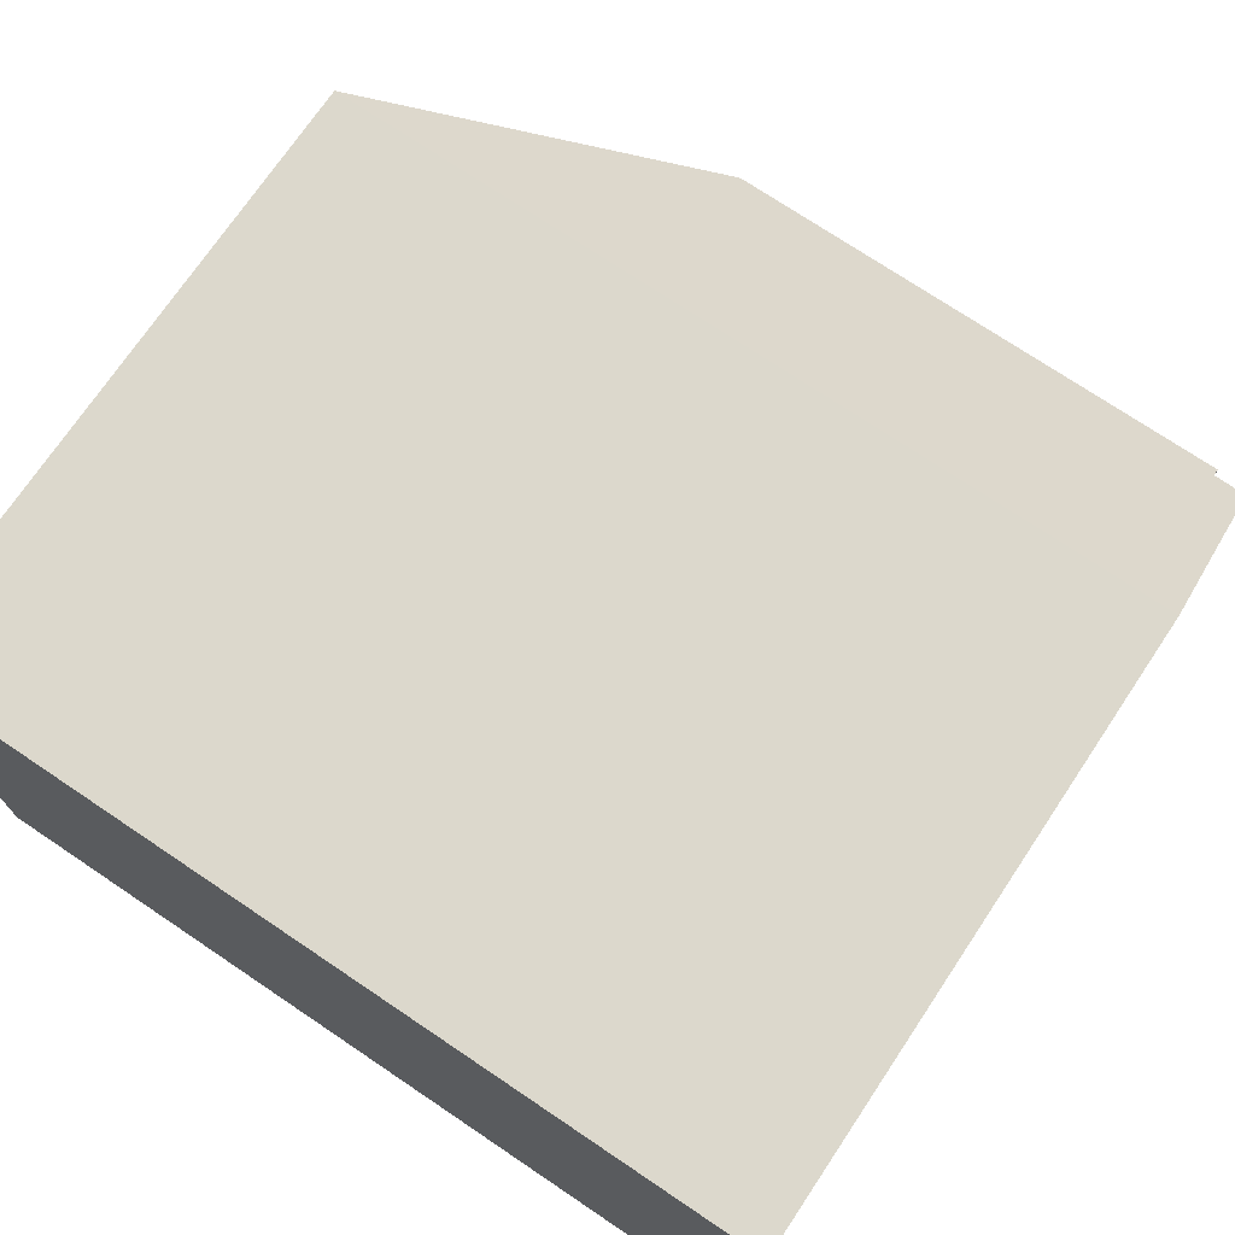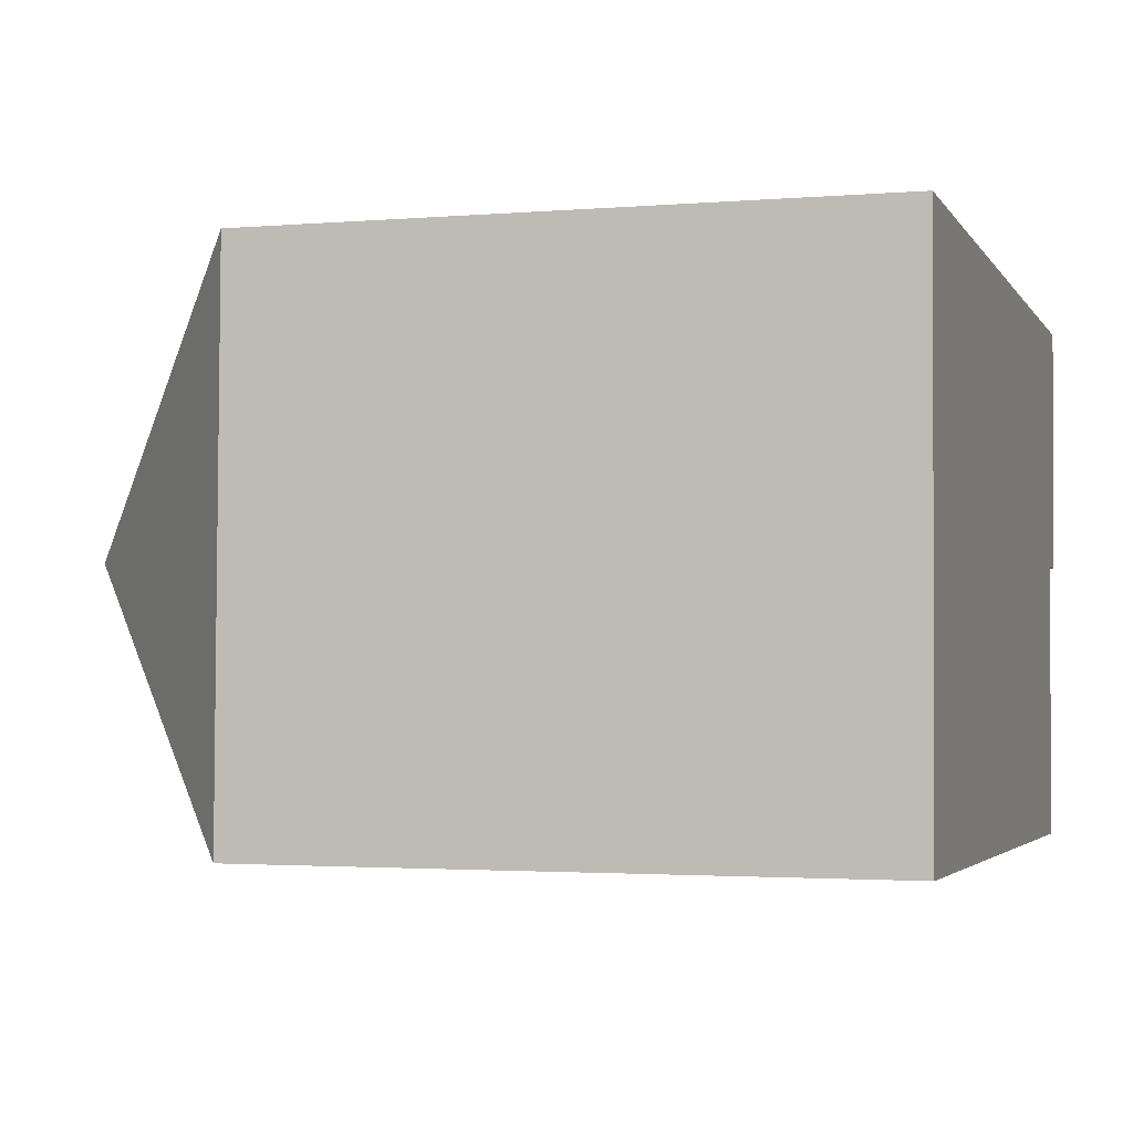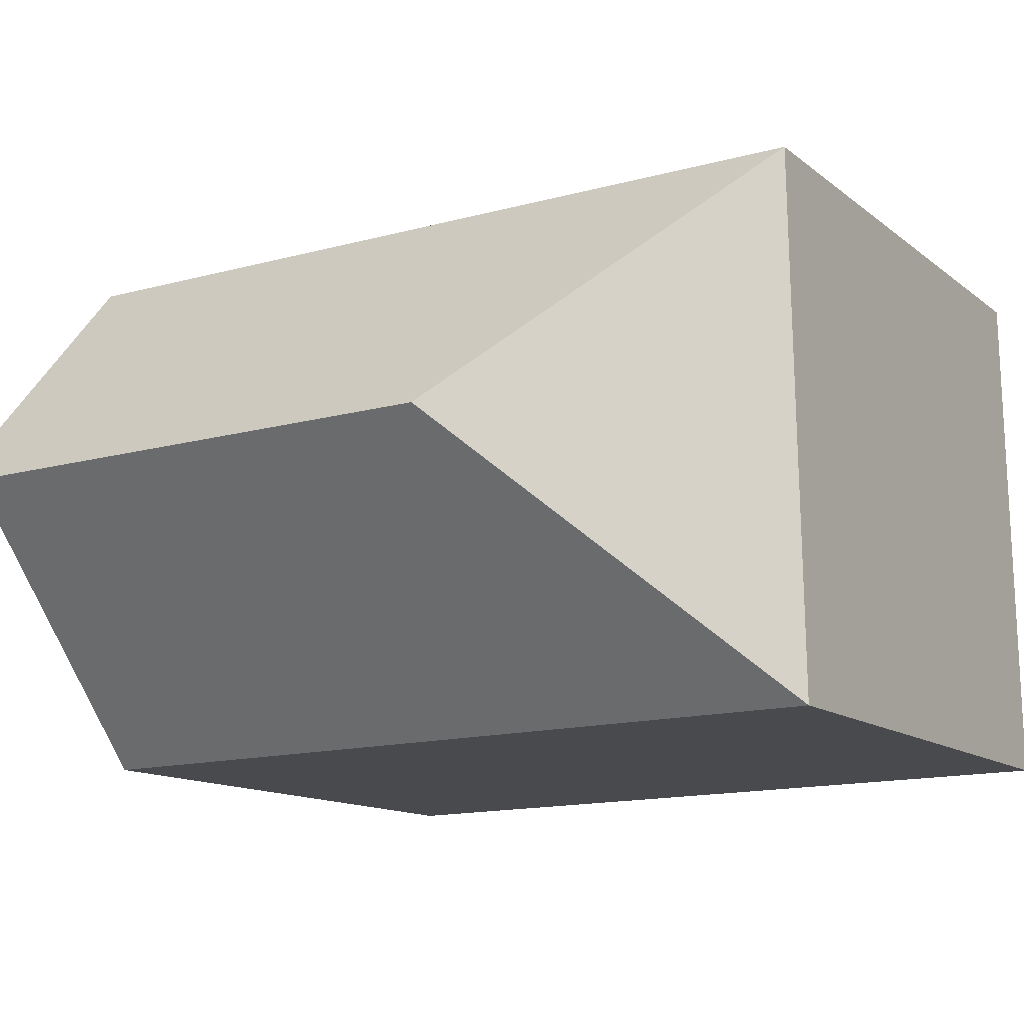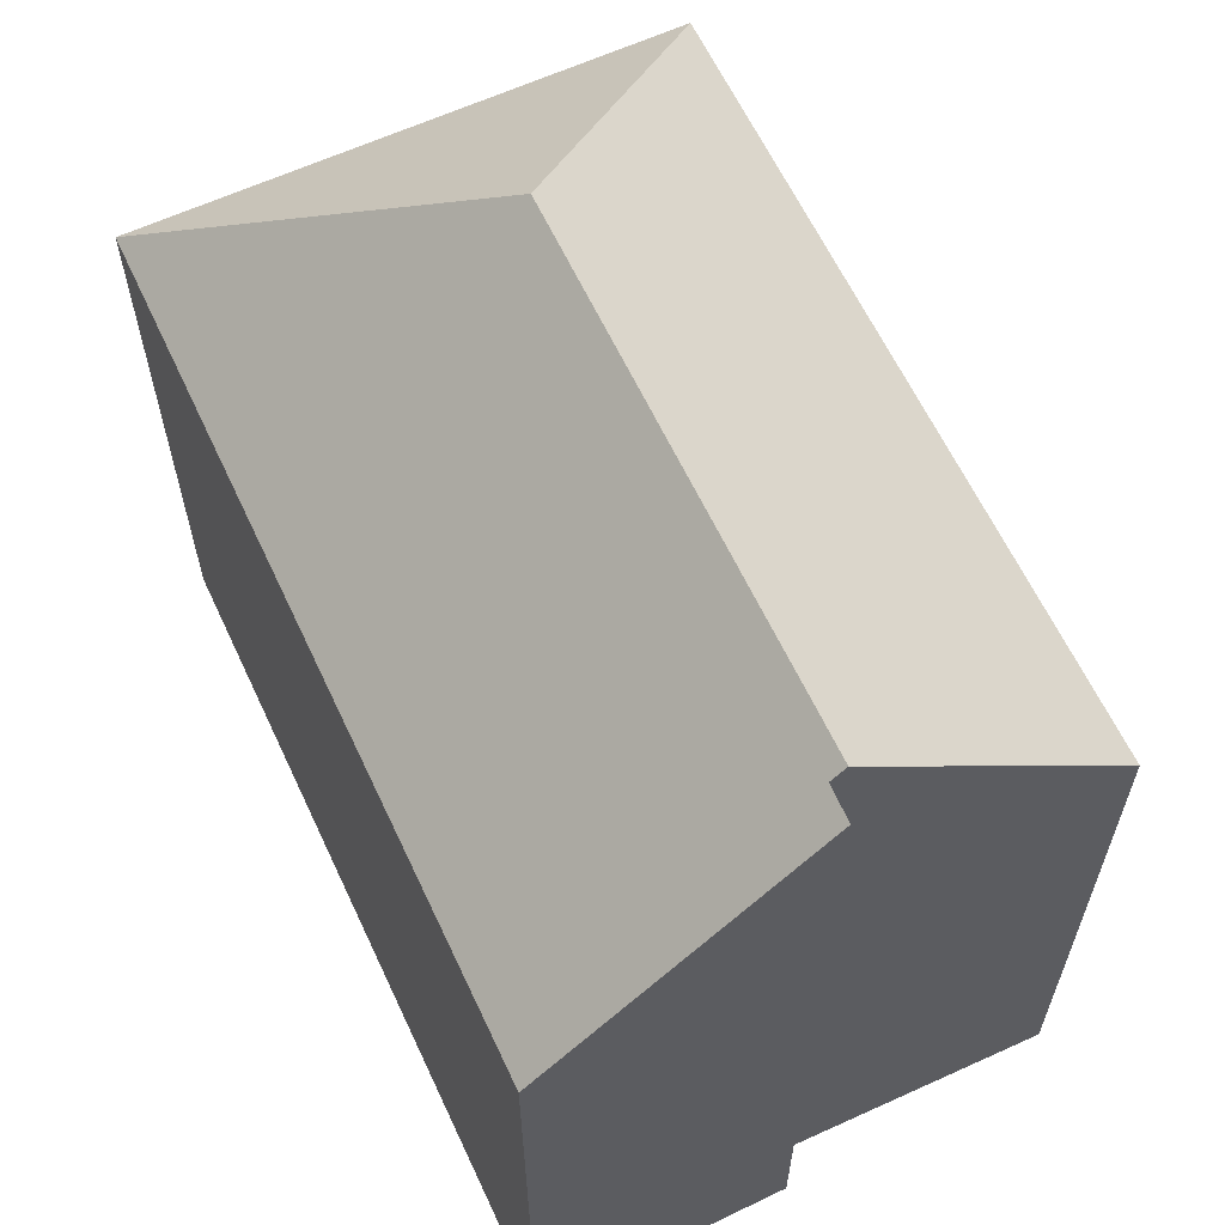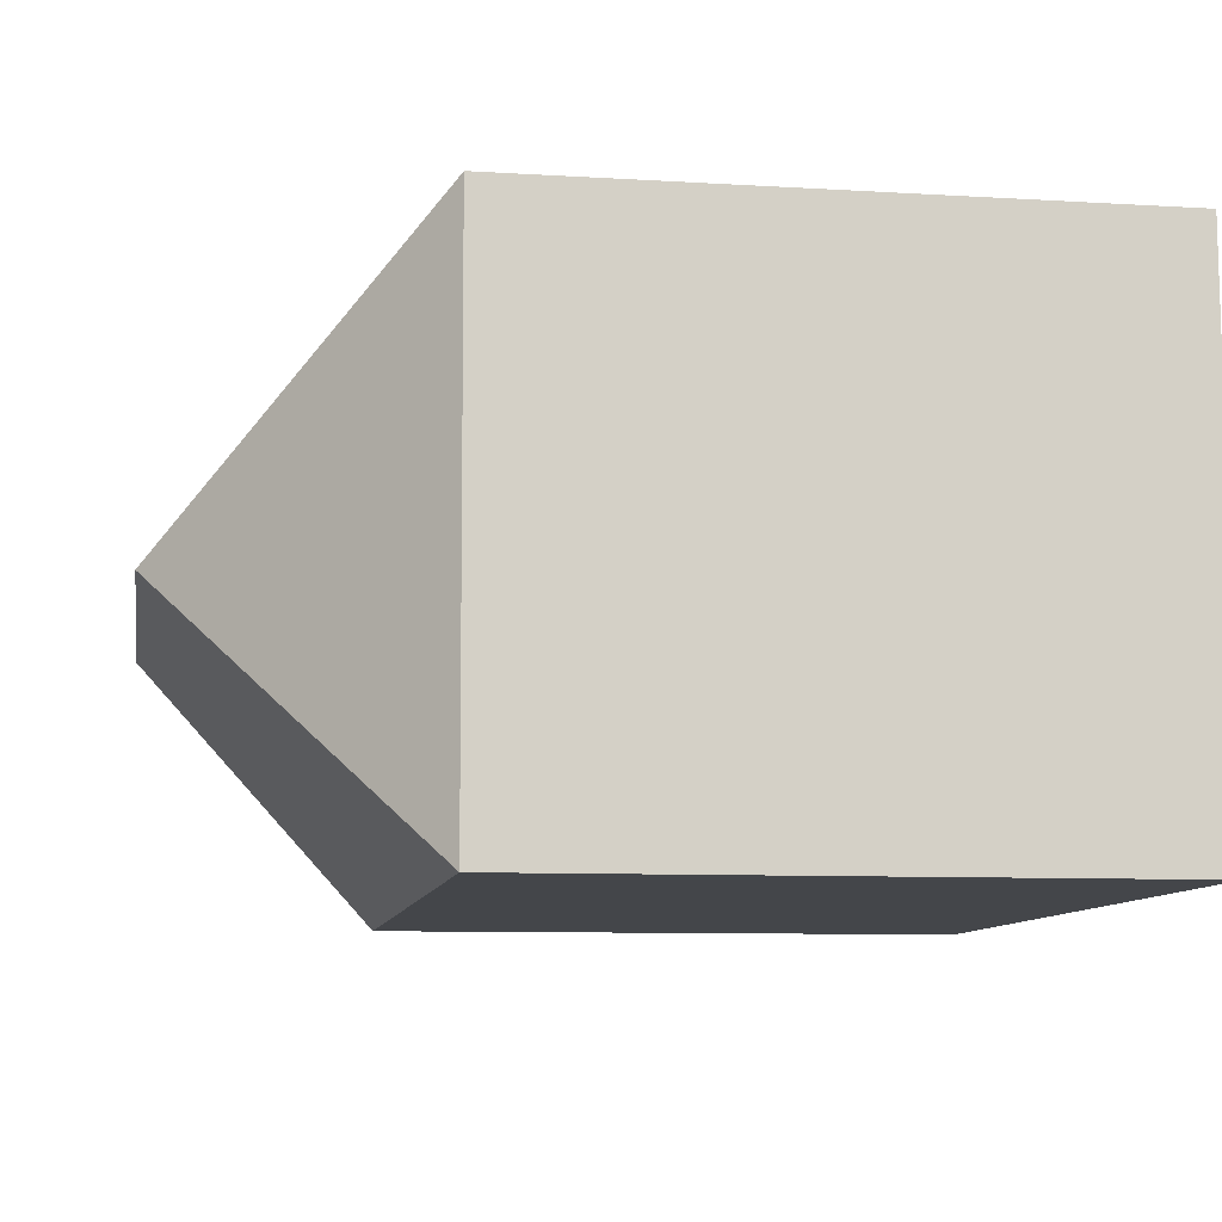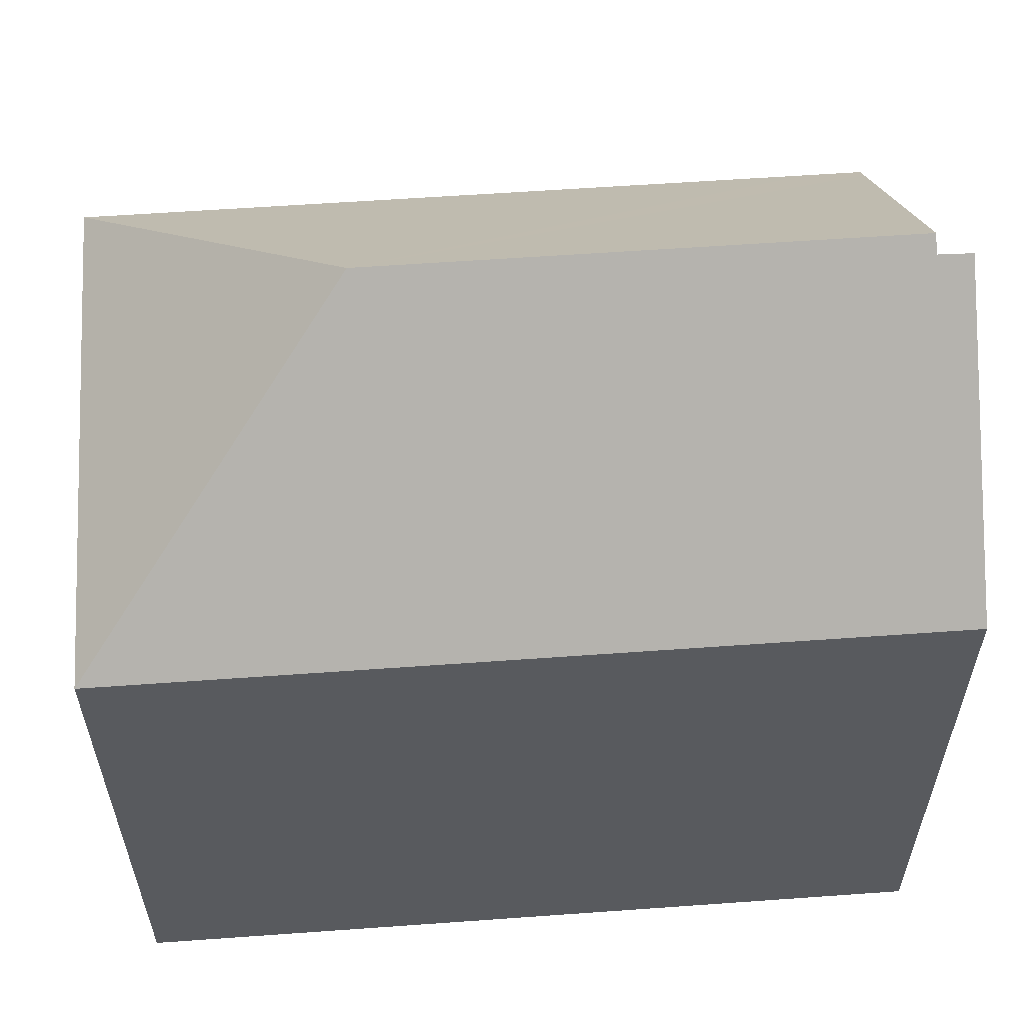
<metadata>
{"format":"obj","ext":"obj","renderer":"f3d","projection":"perspective","resolution":1024,"background":"white","views":[{"elev":72.4,"azim":33.8,"up":"+Z"},{"elev":-2.1,"azim":-73.0,"up":"+Z"},{"elev":-12.7,"azim":-149.5,"up":"+Z"},{"elev":62.3,"azim":65.9,"up":"+Y"},{"elev":-8.7,"azim":-99.4,"up":"+Z"},{"elev":58.4,"azim":-3.3,"up":"+Y"}]}
</metadata>
<code>
v  6.383 19.84 6.173
v  0 14.17 8.679e-16
v  0.21 14.17 12.56
v  19.35 19.53 6.3
v  19.54 14.17 12.23
v  18.56 19.54 6.3
v  18.55 19.84 5.97
v  18.49 14.49 0.047
v  18.48 14.17 -0.309
v  17.19 14.17 -0.287
v  12.51 14.17 -0.209
v  8.291 14.17 -0.138
v  18.56 -3.858e-16 6.3
v  18.49 -2.878e-18 0.047
v  18.48 1.892e-17 -0.309
v  18.55 -3.656e-16 5.97
v  19.35 -3.858e-16 6.3
v  19.54 -7.491e-16 12.23
v  0 0 0
v  12.51 1.28e-17 -0.209
v  17.19 1.757e-17 -0.287
v  8.291 8.45e-18 -0.138
v  0.21 -7.688e-16 12.56
g defaultobject
f 1 2 3
f 4 3 5
f 3 4 6
f 3 6 7
f 3 7 1
f 8 1 7
f 1 8 9
f 1 9 10
f 1 10 11
f 1 11 12
f 1 12 2
f 6 8 7
f 8 6 13
f 8 13 9
f 9 13 14
f 9 14 15
f 14 13 16
f 5 17 4
f 17 5 18
f 15 10 9
f 10 15 11
f 11 15 12
f 12 15 2
f 2 15 19
f 19 15 20
f 20 15 21
f 19 20 22
f 4 13 6
f 13 4 17
f 19 3 2
f 3 19 23
f 23 5 3
f 5 23 18
f 22 23 19
f 23 22 18
f 18 22 20
f 18 20 21
f 18 21 13
f 13 21 16
f 16 21 15
f 16 15 14
f 18 13 17

</code>
